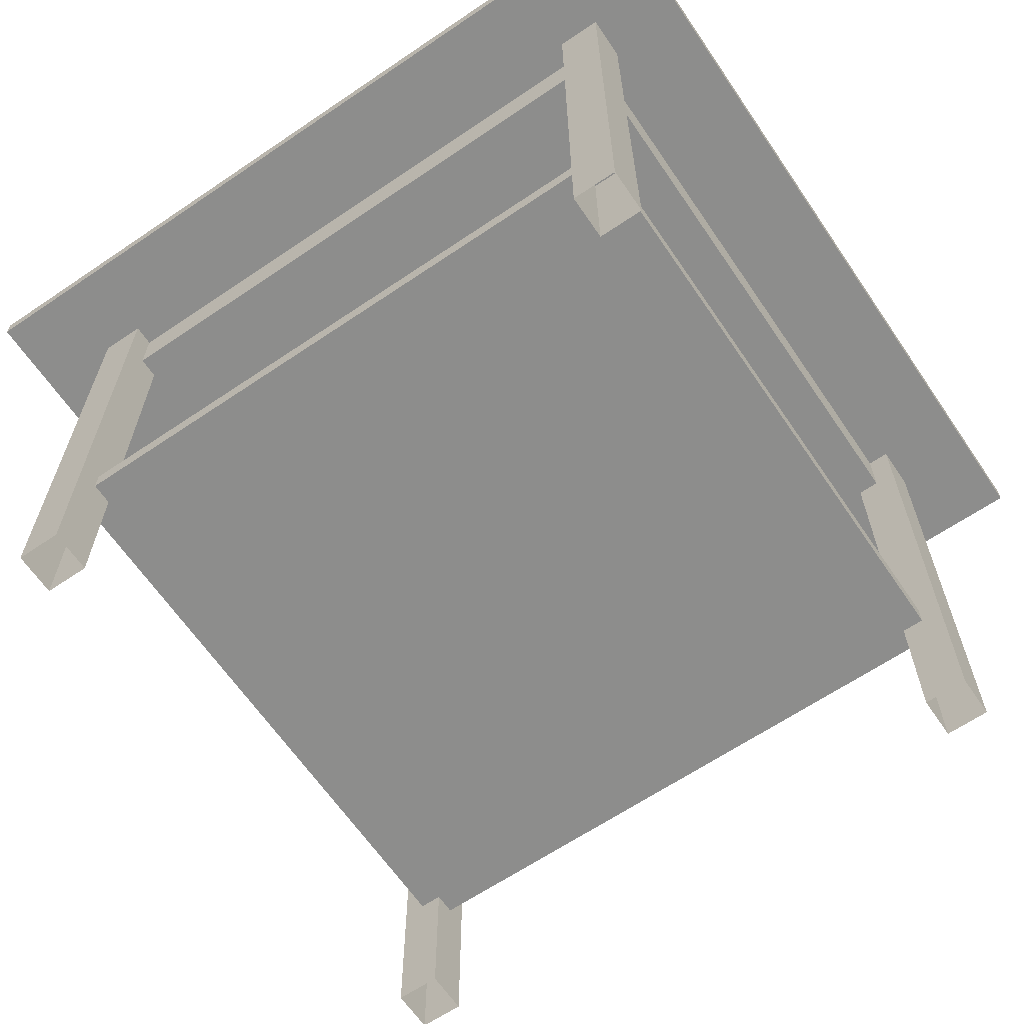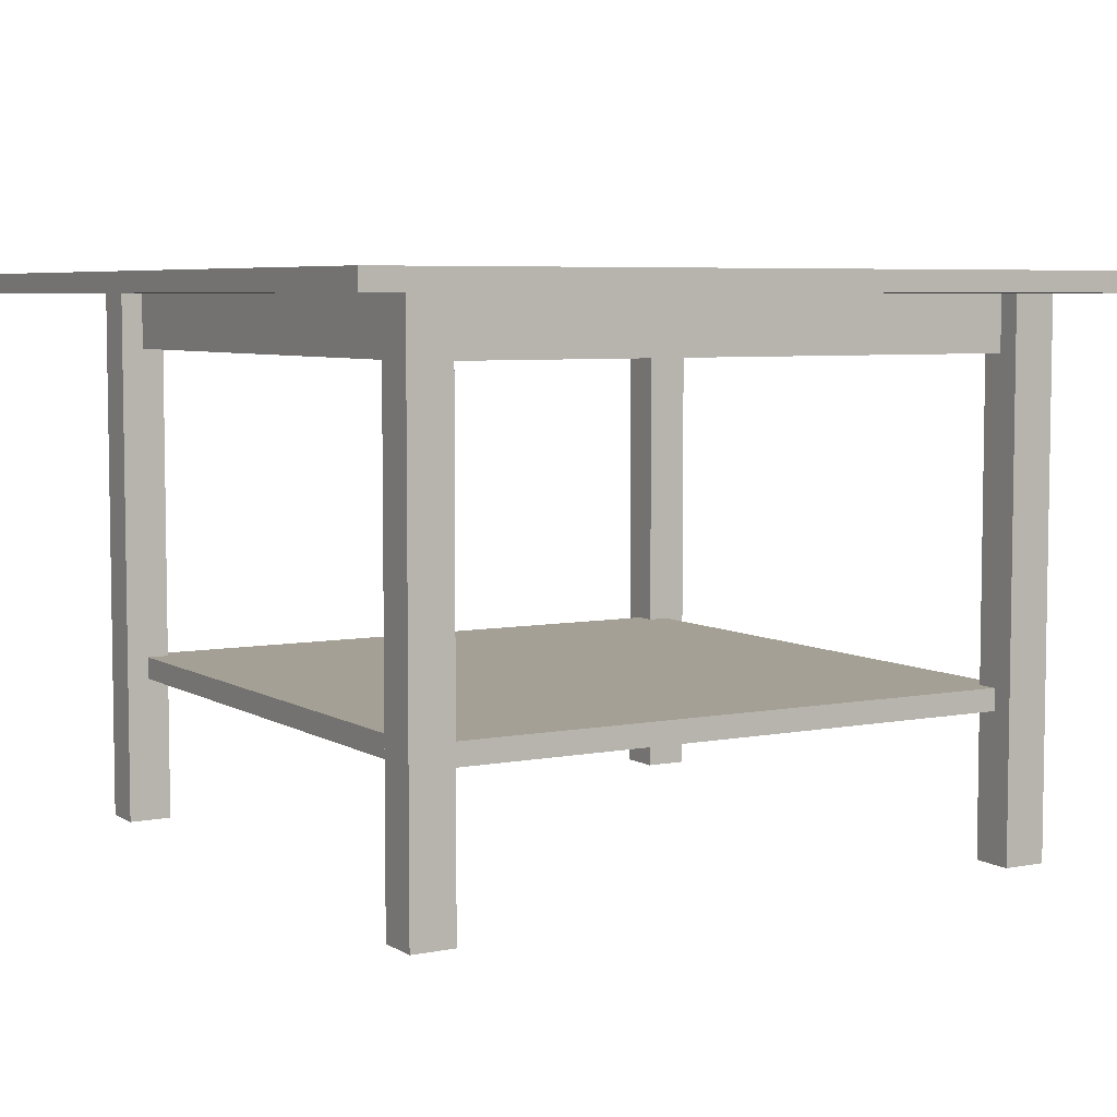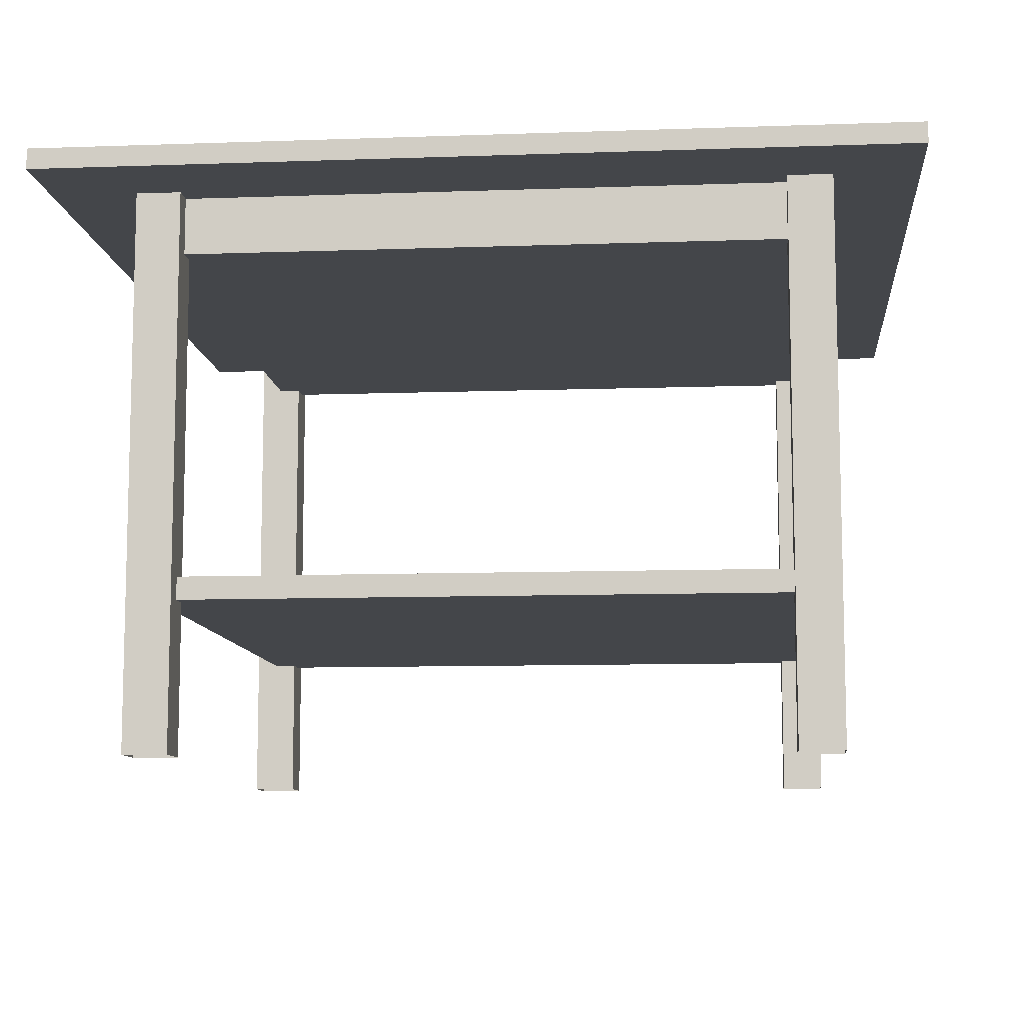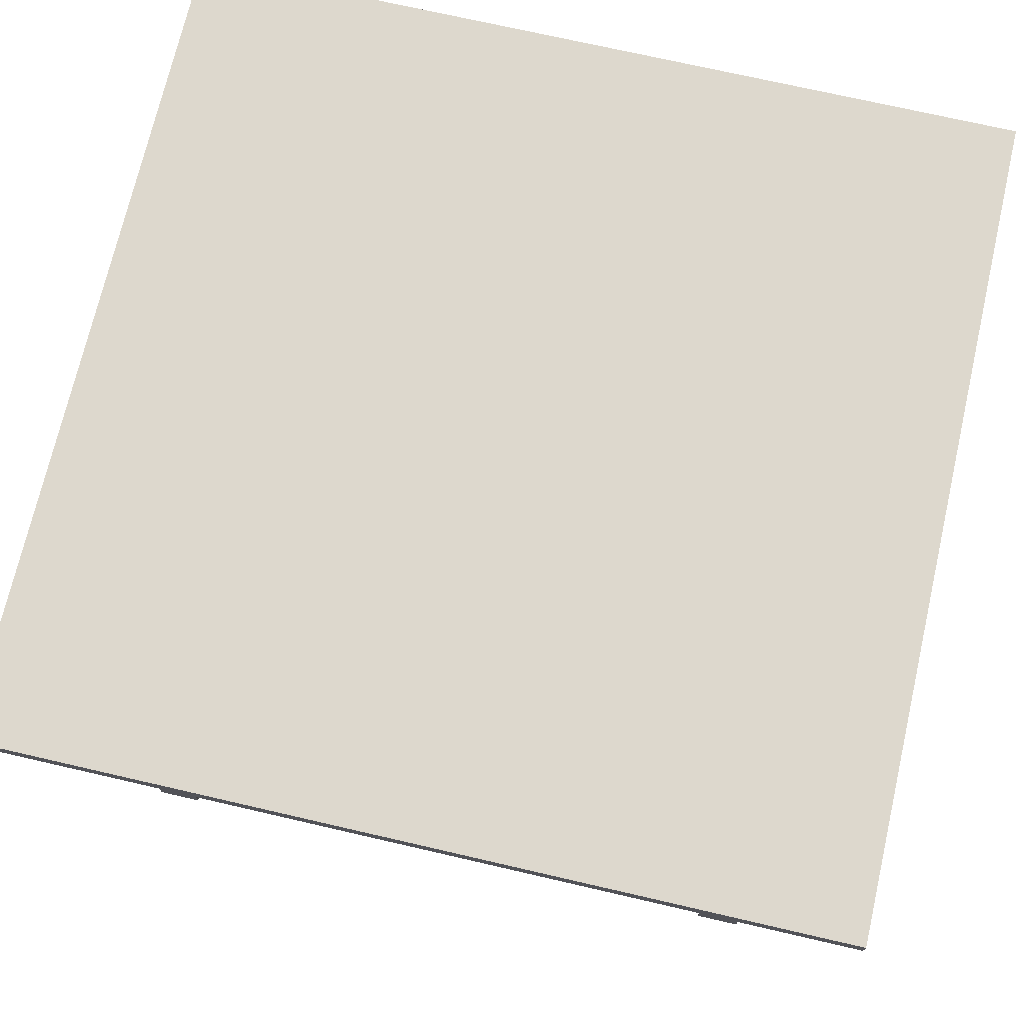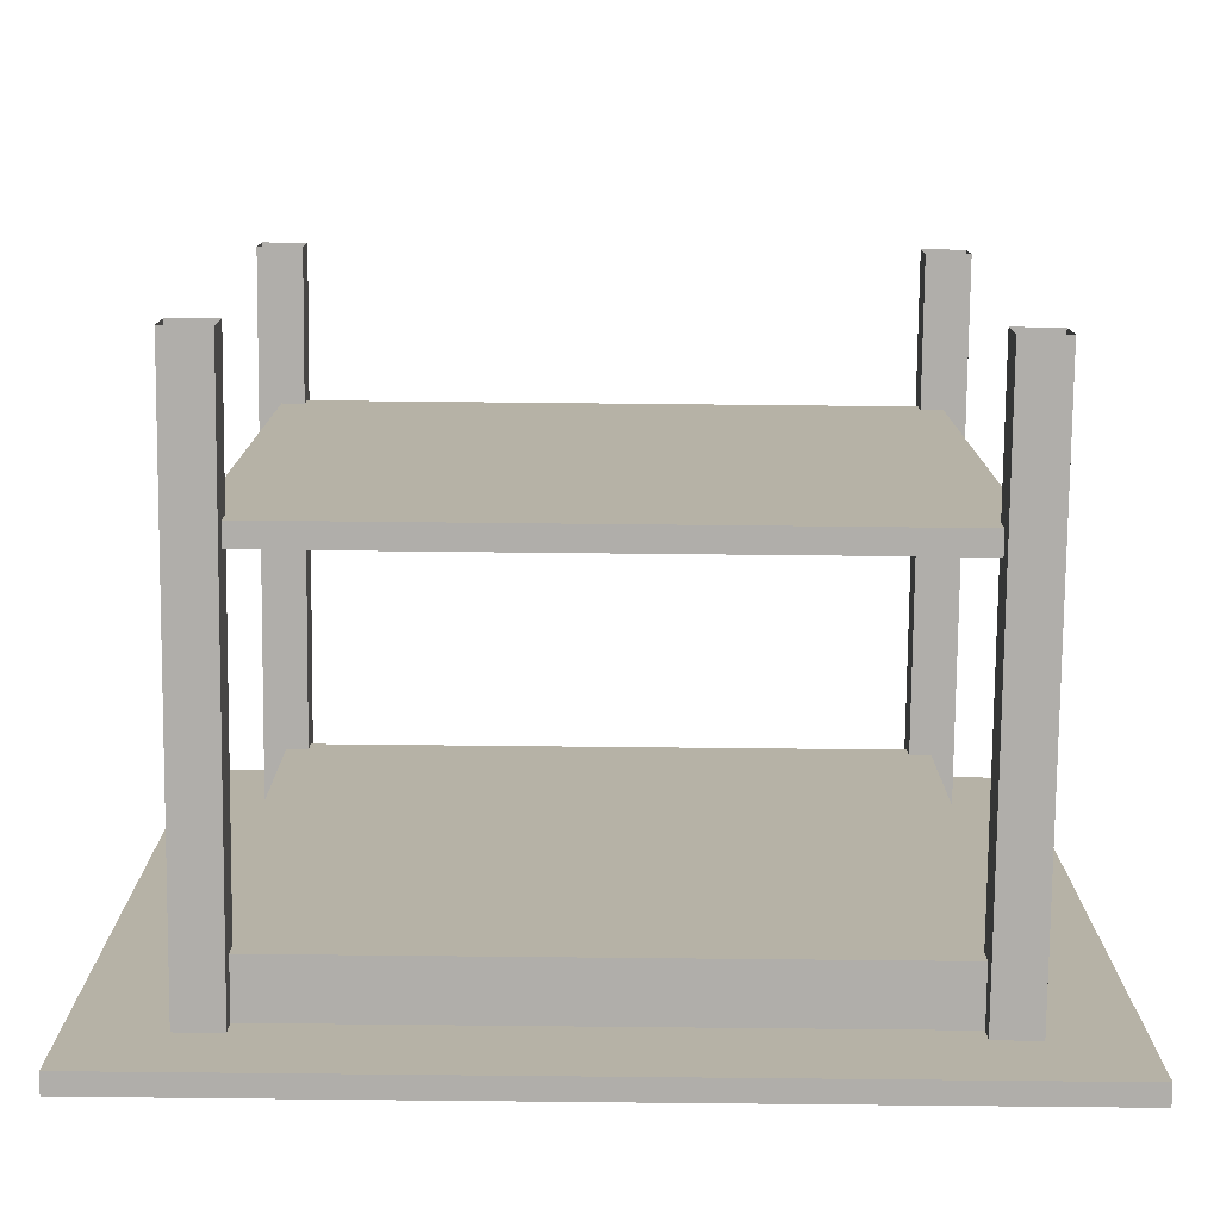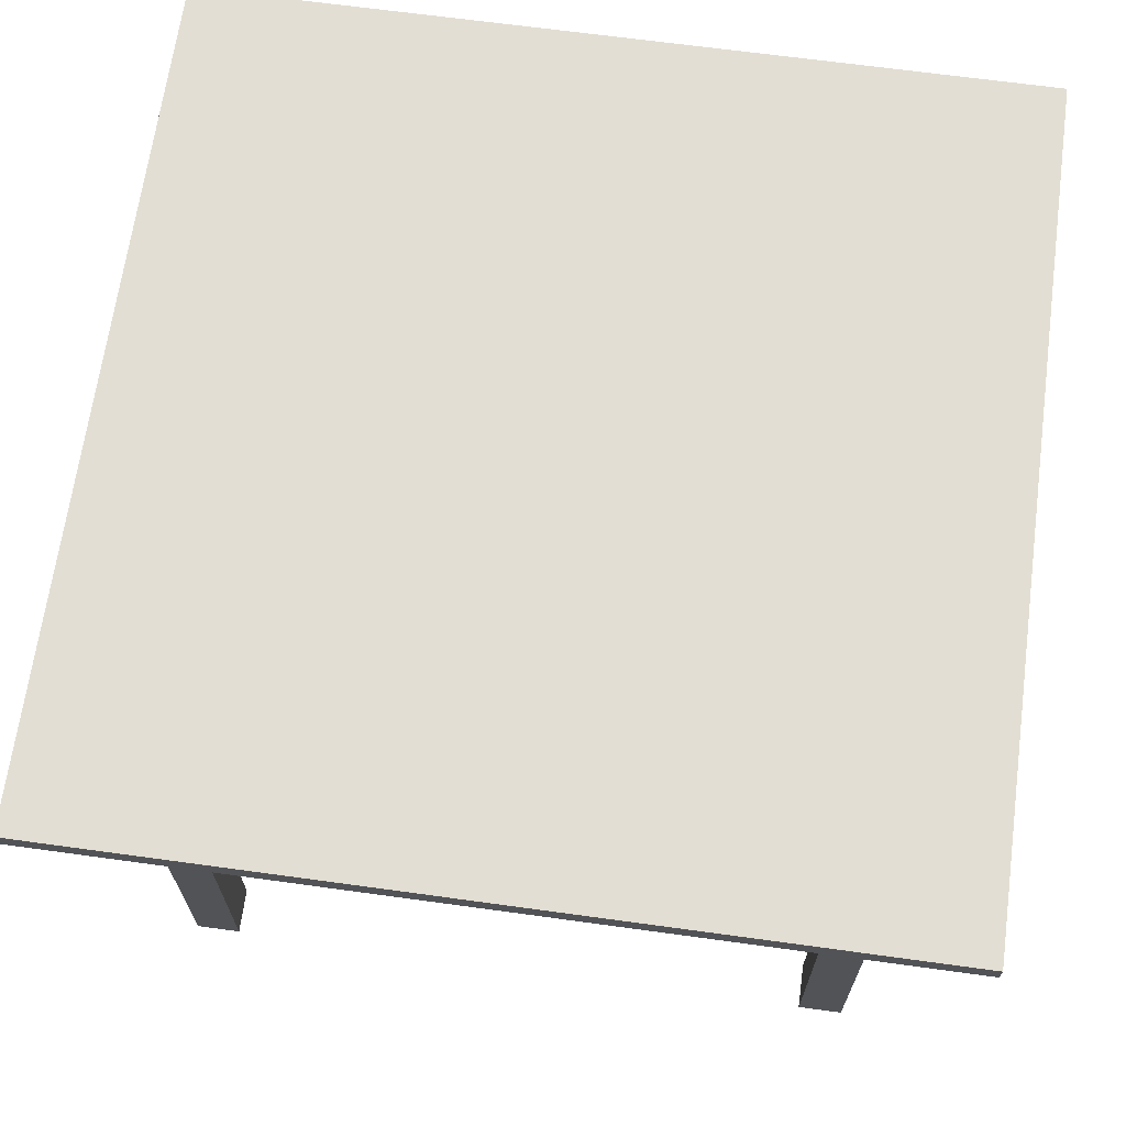
<metadata>
{"format":"obj","ext":"obj","renderer":"f3d","projection":"perspective","resolution":1024,"background":"white","views":[{"elev":-64.4,"azim":124.3,"up":"+Y"},{"elev":5.8,"azim":-120.6,"up":"+Y"},{"elev":-9.6,"azim":5.3,"up":"+Y"},{"elev":72.2,"azim":103.0,"up":"+Y"},{"elev":-77.9,"azim":-0.6,"up":"+Z"},{"elev":67.3,"azim":-172.2,"up":"+Y"}]}
</metadata>
<code>
v 0.3705 0.6401 0.3836
v 0.3705 0.6401 -0.3549
v 0.3705 0.7051 0.3836
v 0.3705 0.7051 -0.3549
v -0.3579 0.7051 0.3836
v -0.3579 0.7051 -0.3549
v -0.3579 0.6401 0.3836
v -0.3579 0.6401 -0.3549
v 0.3705 0.7285 0.3836
v 0.3705 0.7285 -0.3549
v -0.3579 0.7285 -0.3549
v -0.3579 0.7285 0.3836
v 0.4909 0.7051 0.5068
v 0.4909 0.7052 -0.4782
v 0.4909 0.7285 -0.4782
v 0.4909 0.7285 0.5068
v -0.4807 0.7052 -0.4782
v -0.4807 0.7285 -0.4782
v -0.4807 0.7051 0.5068
v -0.4807 0.7285 0.5068
v 0.3955 0.07498 -0.3294
v 0.3955 0.07498 -0.3804
v 0.3955 0.7172 -0.3294
v 0.3955 0.7172 -0.3804
v 0.3452 0.7172 -0.3294
v 0.3452 0.7172 -0.3804
v 0.3452 0.07498 -0.3294
v 0.3452 0.07498 -0.3804
v 0.3705 0.2466 0.3836
v 0.3705 0.2466 -0.3549
v 0.3705 0.2724 0.3836
v 0.3705 0.2724 -0.3549
v -0.3579 0.2724 0.3836
v -0.3579 0.2724 -0.3549
v -0.3579 0.2466 0.3836
v -0.3579 0.2466 -0.3549
v -0.3829 0.07498 -0.3294
v -0.3829 0.07498 -0.3804
v -0.3829 0.7172 -0.3294
v -0.3829 0.7172 -0.3804
v -0.3325 0.7172 -0.3294
v -0.3325 0.7172 -0.3804
v -0.3325 0.07498 -0.3294
v -0.3325 0.07498 -0.3804
v -0.3829 0.07498 0.358
v -0.3829 0.07498 0.409
v -0.3829 0.7172 0.358
v -0.3829 0.7172 0.409
v -0.3325 0.7172 0.358
v -0.3325 0.7172 0.409
v -0.3325 0.07498 0.358
v -0.3325 0.07498 0.409
v 0.3955 0.07498 0.358
v 0.3955 0.07498 0.409
v 0.3955 0.7172 0.358
v 0.3955 0.7172 0.409
v 0.3452 0.7172 0.358
v 0.3452 0.7172 0.409
v 0.3452 0.07498 0.358
v 0.3452 0.07498 0.409
f 1 2 4 3
f 9 10 11 12
f 5 6 8 7
f 7 8 2 1
f 2 8 6 4
f 7 1 3 5
f 13 14 15 16
f 14 17 18 15
f 17 19 20 18
f 19 13 16 20
f 3 4 14 13
f 10 9 16 15
f 4 6 17 14
f 11 10 15 18
f 6 5 19 17
f 12 11 18 20
f 5 3 13 19
f 9 12 20 16
f 21 22 24 23
f 23 24 26 25
f 25 26 28 27
f 22 28 26 24
f 27 21 23 25
f 29 30 32 31
f 31 32 34 33
f 33 34 36 35
f 35 36 30 29
f 30 36 34 32
f 35 29 31 33
f 37 39 40 38
f 39 41 42 40
f 41 43 44 42
f 38 40 42 44
f 43 41 39 37
f 45 46 48 47
f 47 48 50 49
f 49 50 52 51
f 46 52 50 48
f 51 45 47 49
f 53 55 56 54
f 55 57 58 56
f 57 59 60 58
f 54 56 58 60
f 59 57 55 53

</code>
